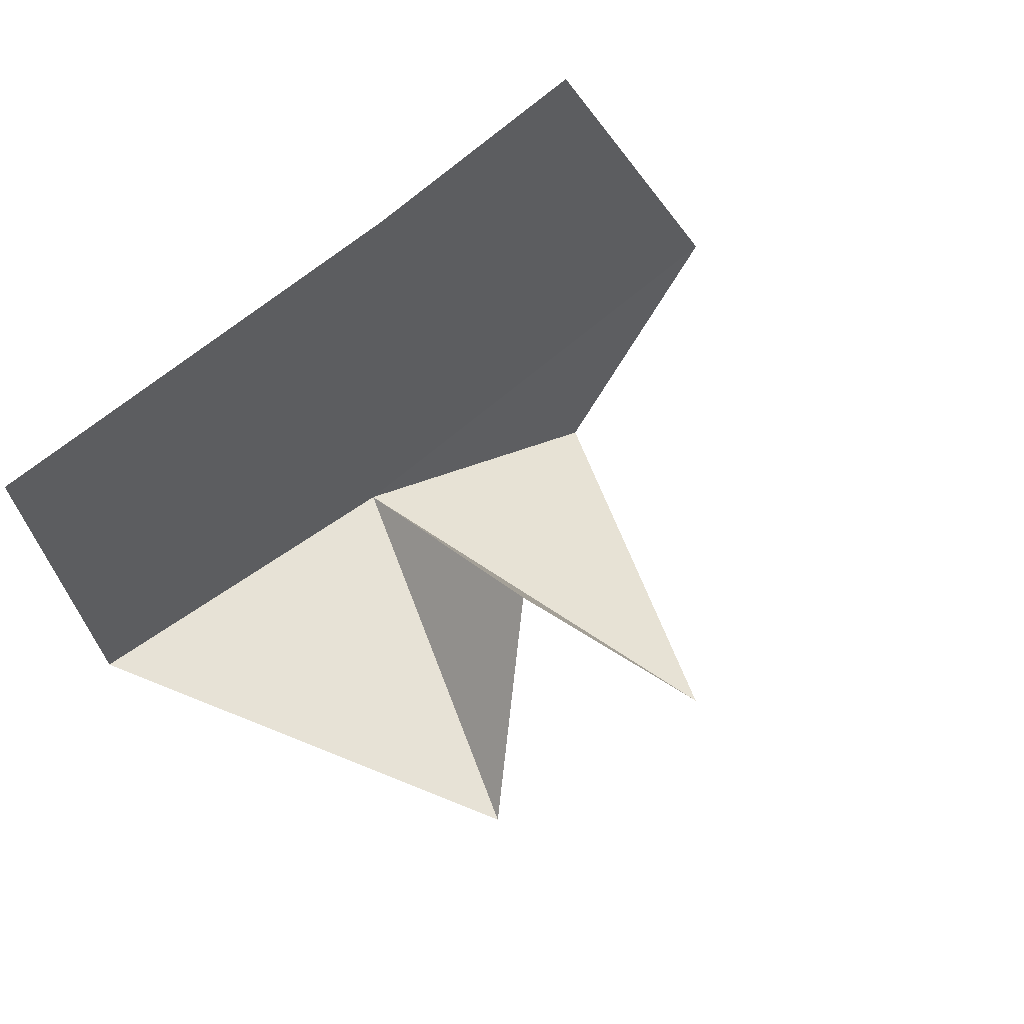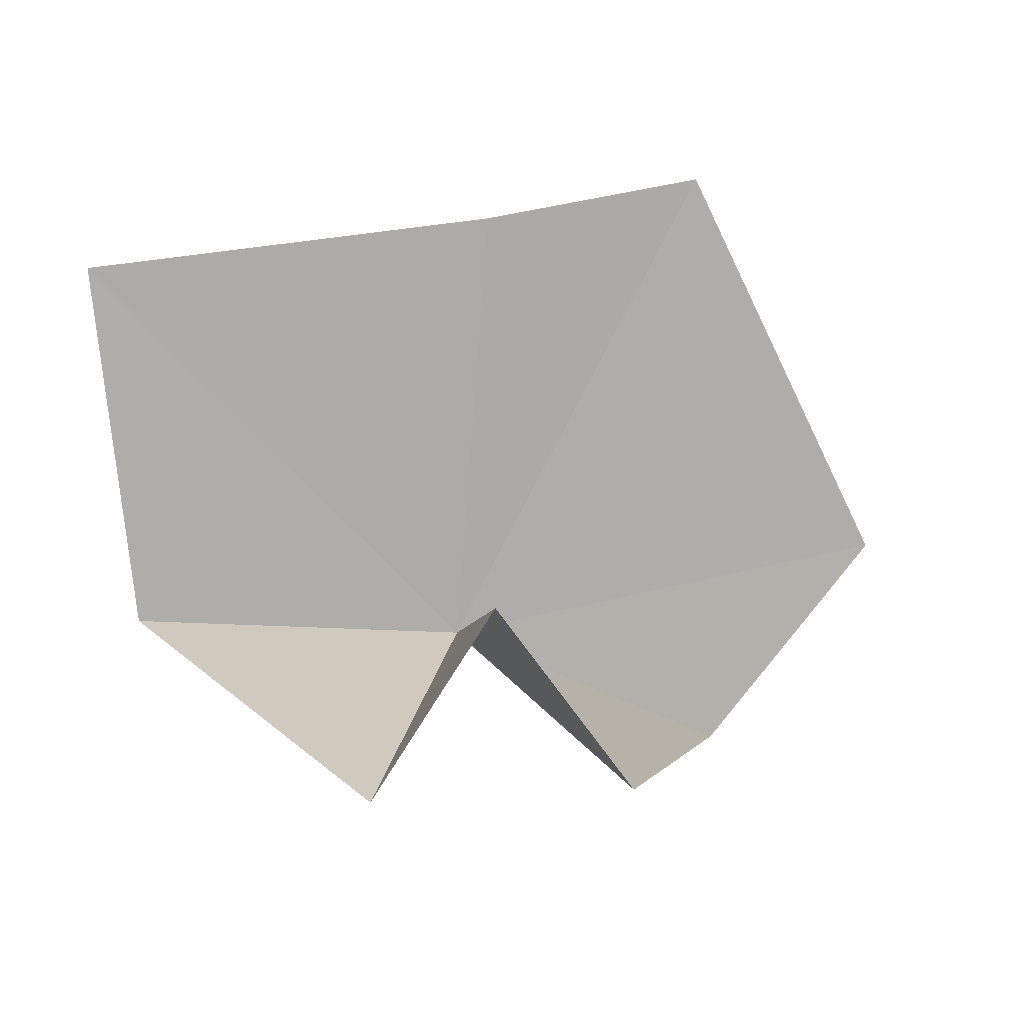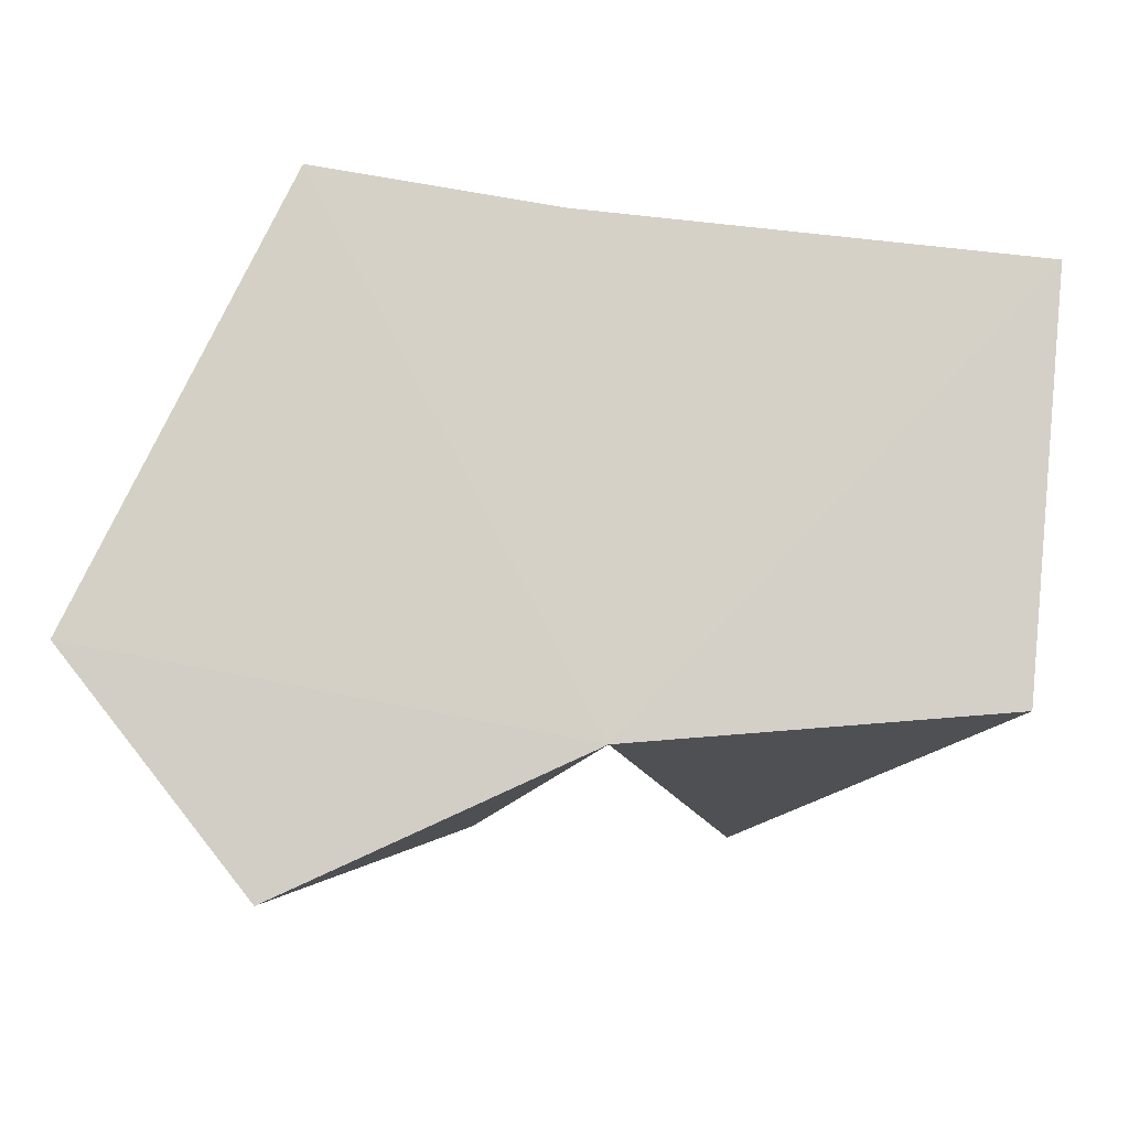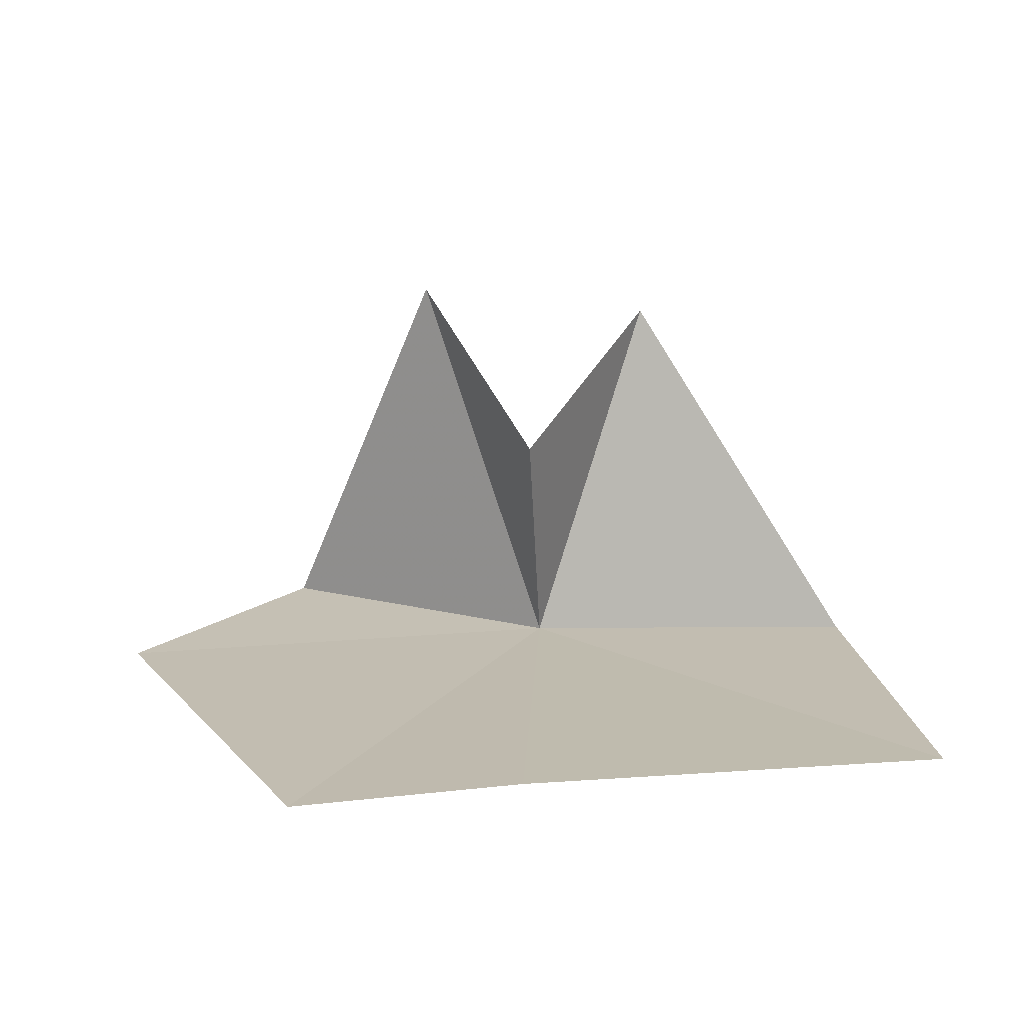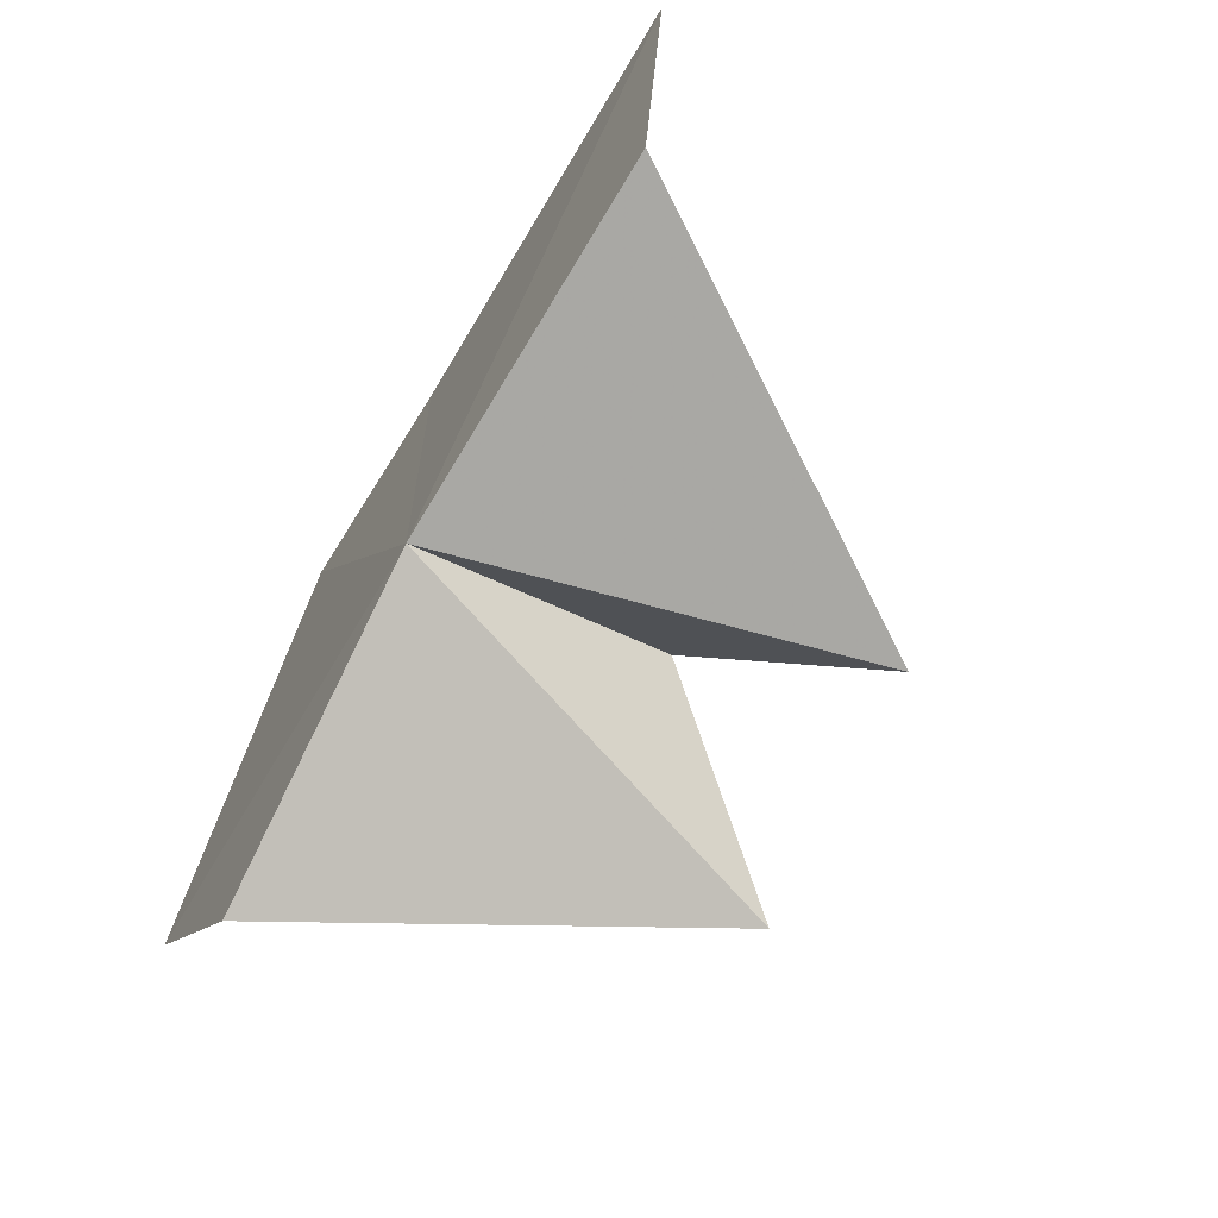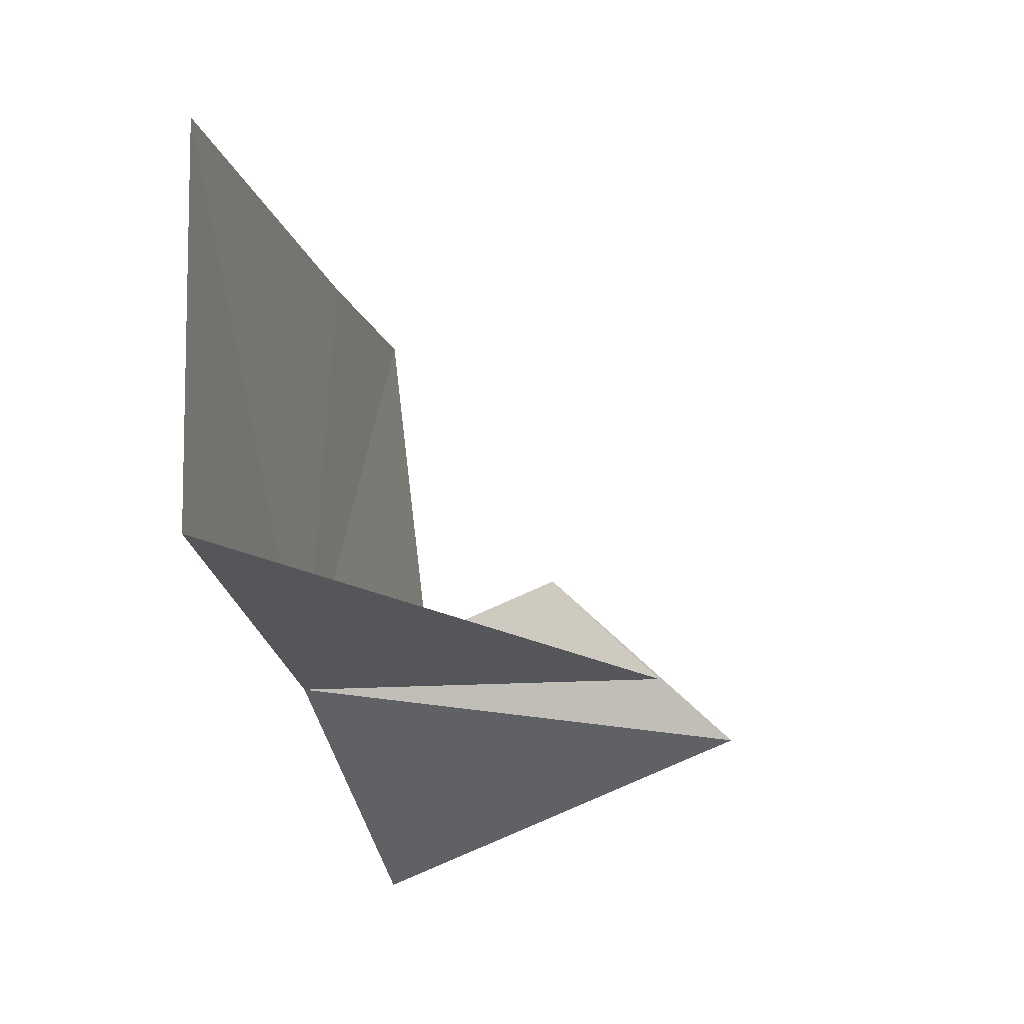
<metadata>
{"format":"obj","ext":"obj","renderer":"f3d","projection":"perspective","resolution":1024,"background":"white","views":[{"elev":58.4,"azim":-38.6,"up":"+Y"},{"elev":13.3,"azim":-6.8,"up":"+Y"},{"elev":-9.8,"azim":-179.5,"up":"+Y"},{"elev":16.8,"azim":178.4,"up":"+Z"},{"elev":-67.0,"azim":-119.9,"up":"+Y"},{"elev":-22.4,"azim":-76.4,"up":"+Y"}]}
</metadata>
<code>
v 0.7587 -3.035 -2.548
v 6.48 -1.943 -2.47
v 4.329 -4.652 -2.445
v -3.555 -2.688 -2.442
v -0.6996 -3.71 2.047
v 3.976 3.139 -2.495
v 0.9533 -1.832 0.5017
v 2.371 -3.553 2.403
v 1.19 2.658 -2.455
v -4.026 2.078 -2.446
f 1 2 3
f 1 5 4
f 1 6 2
f 1 8 7
f 1 10 9
f 1 9 6
f 1 4 10
f 1 7 5
f 1 3 8

</code>
